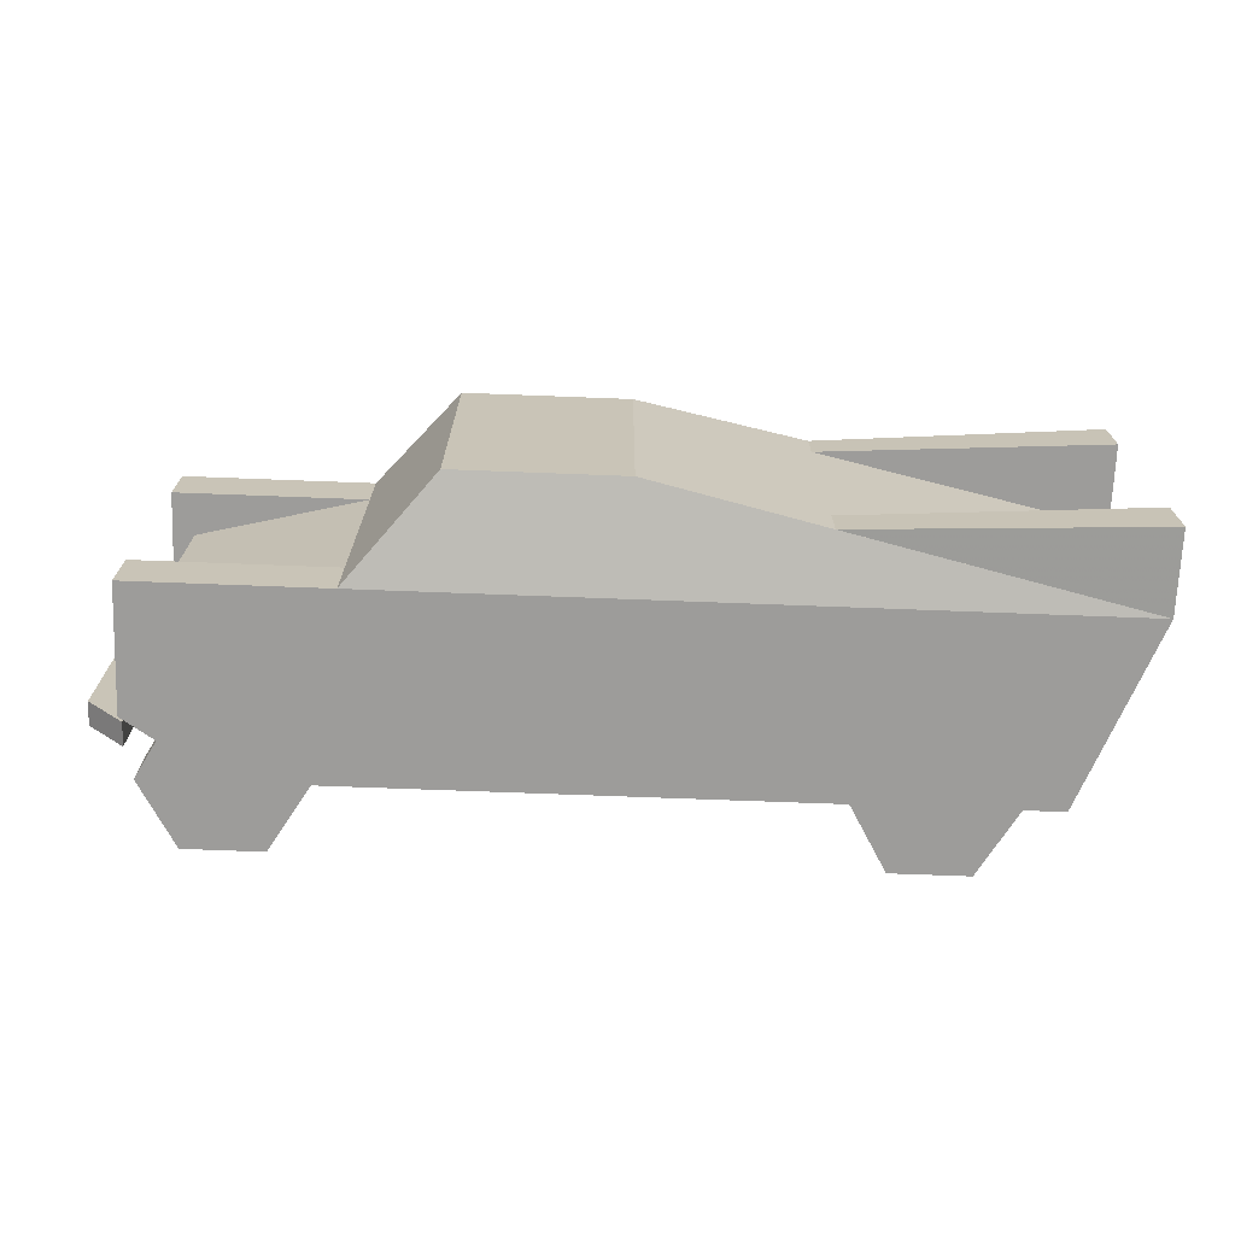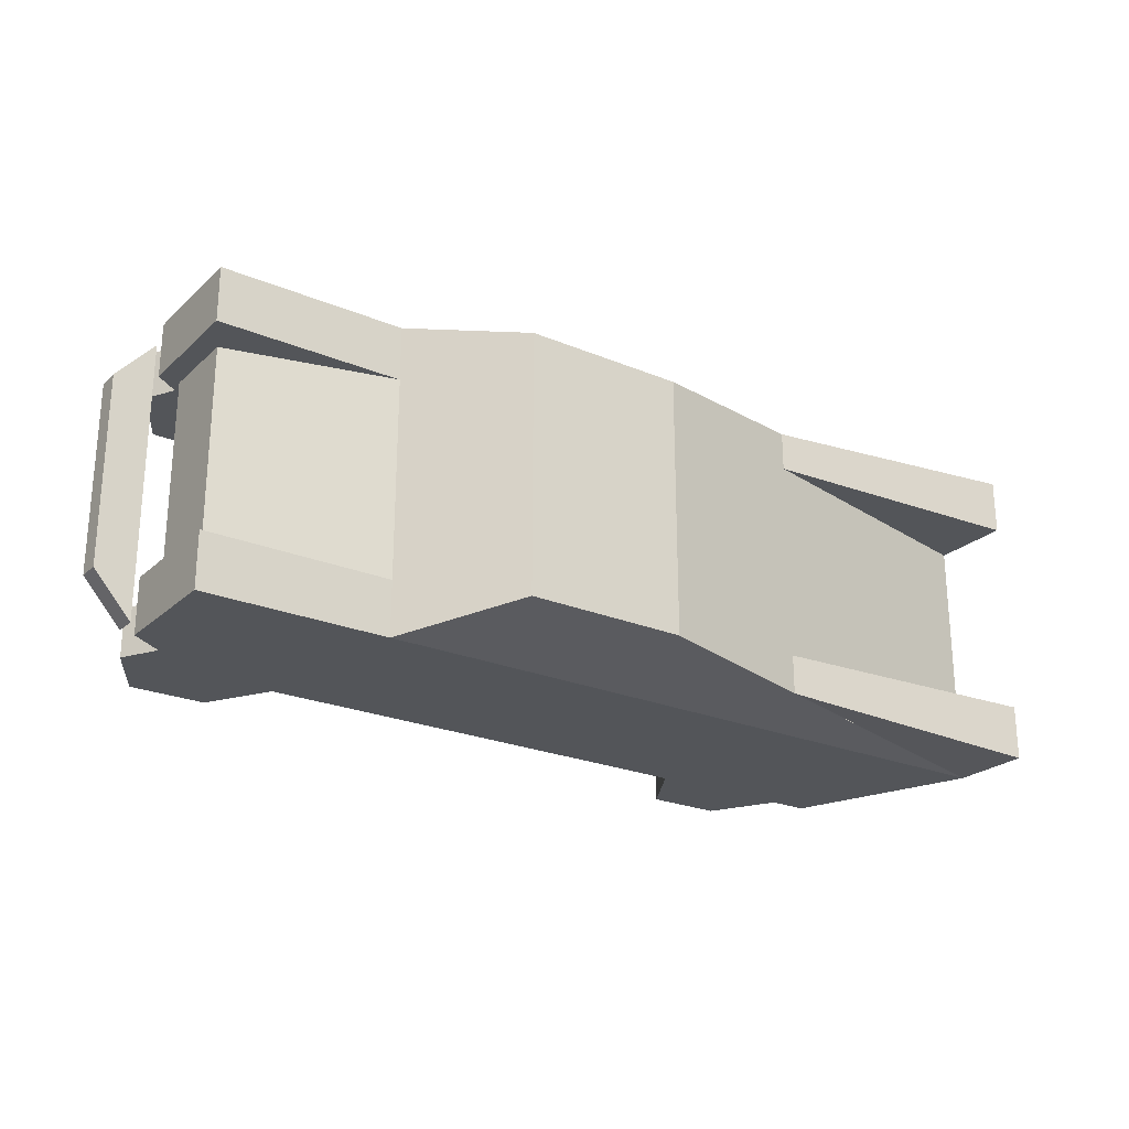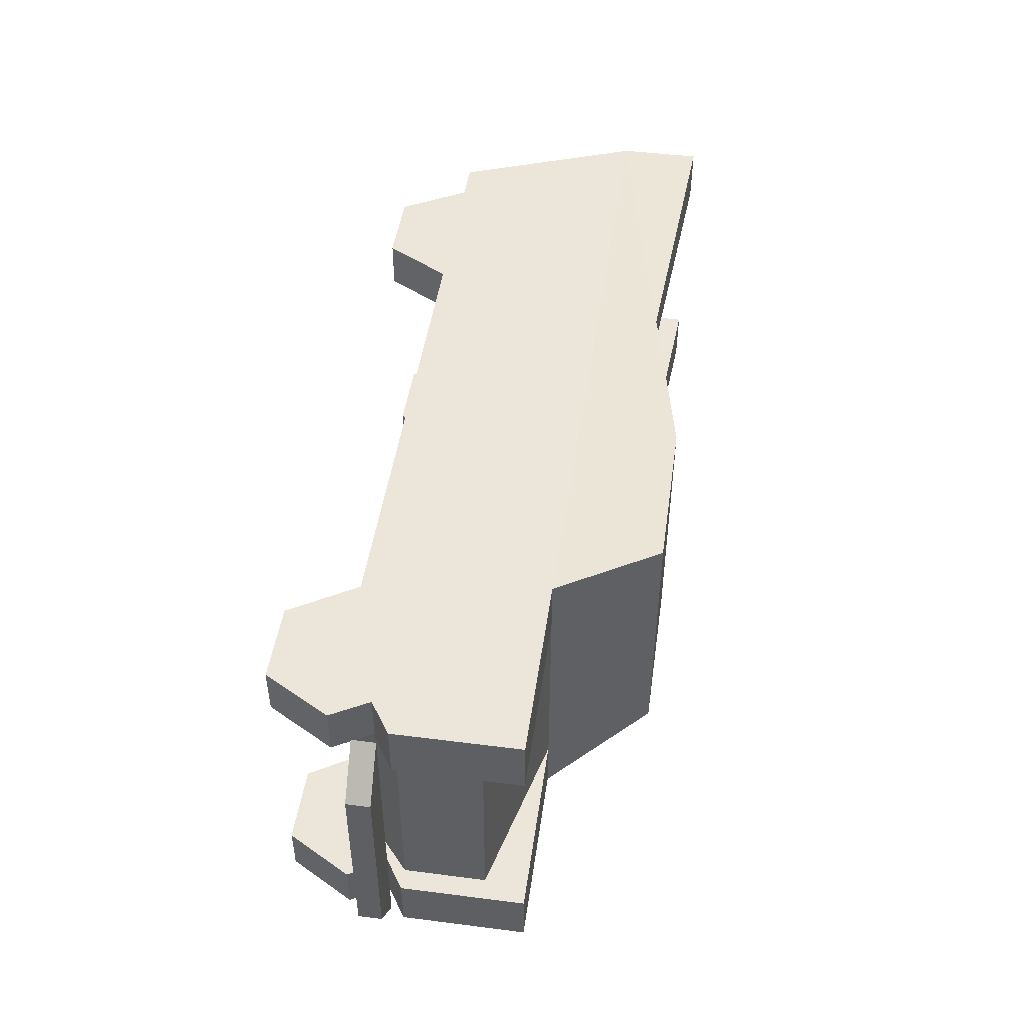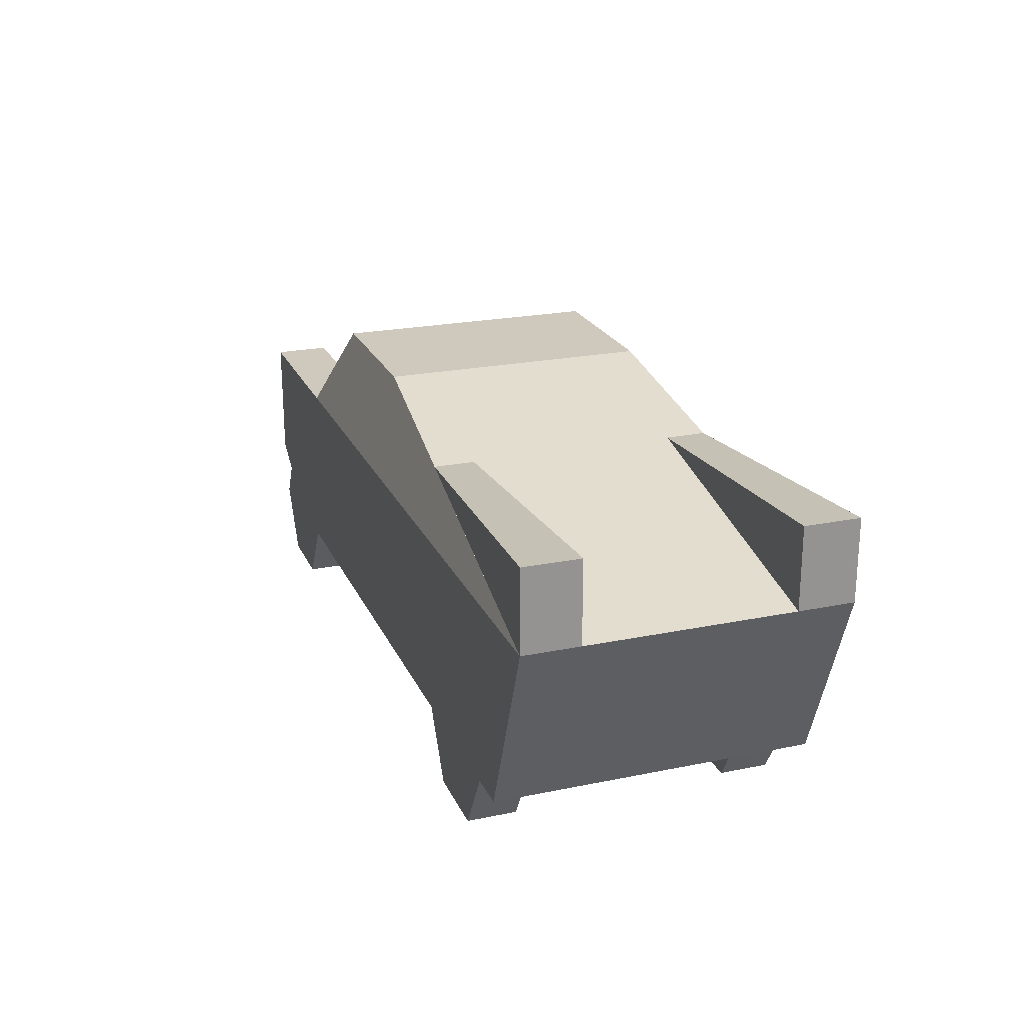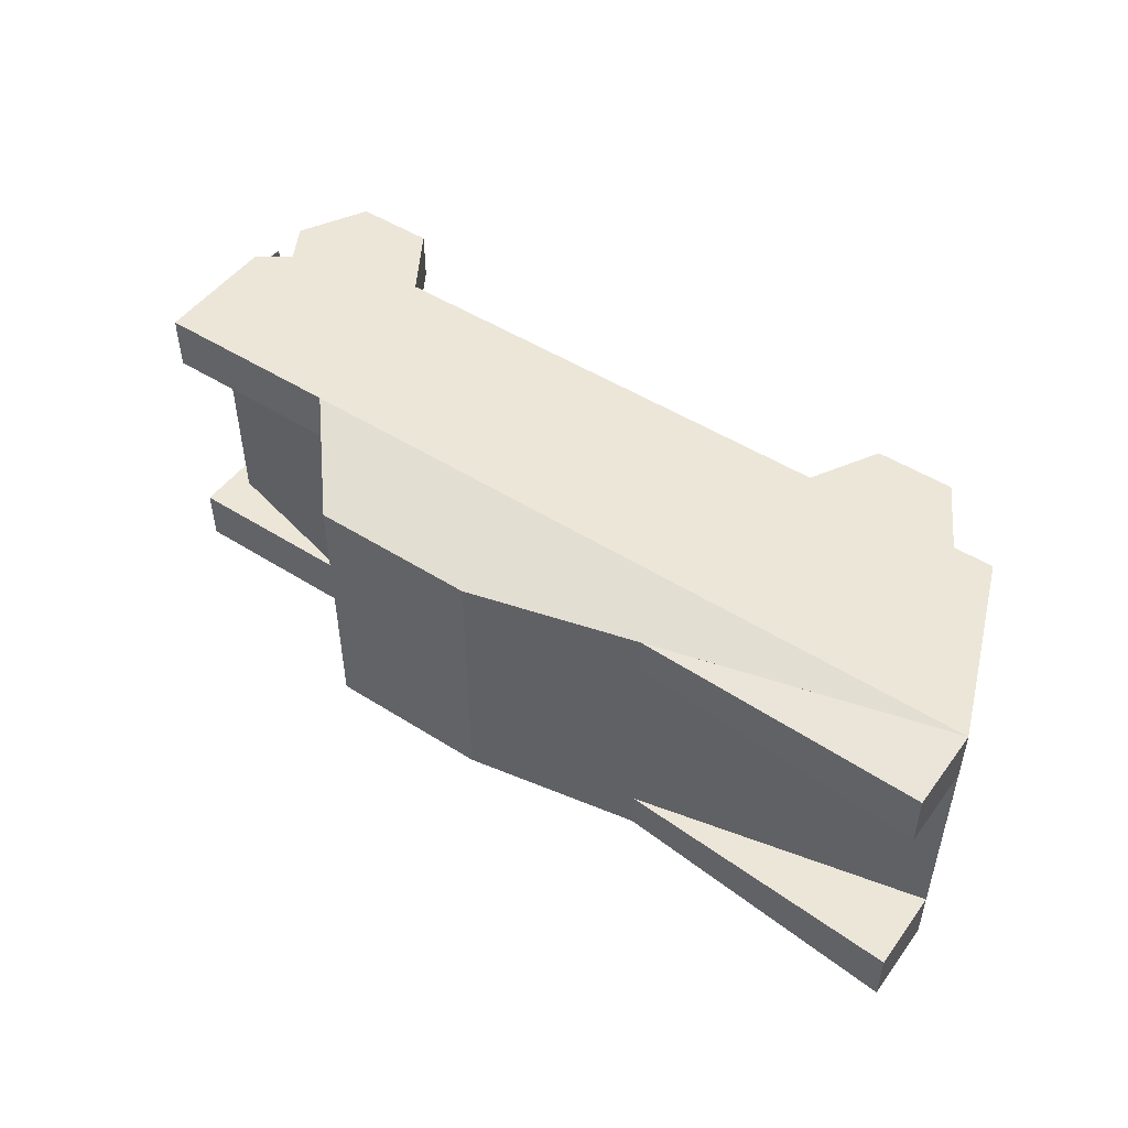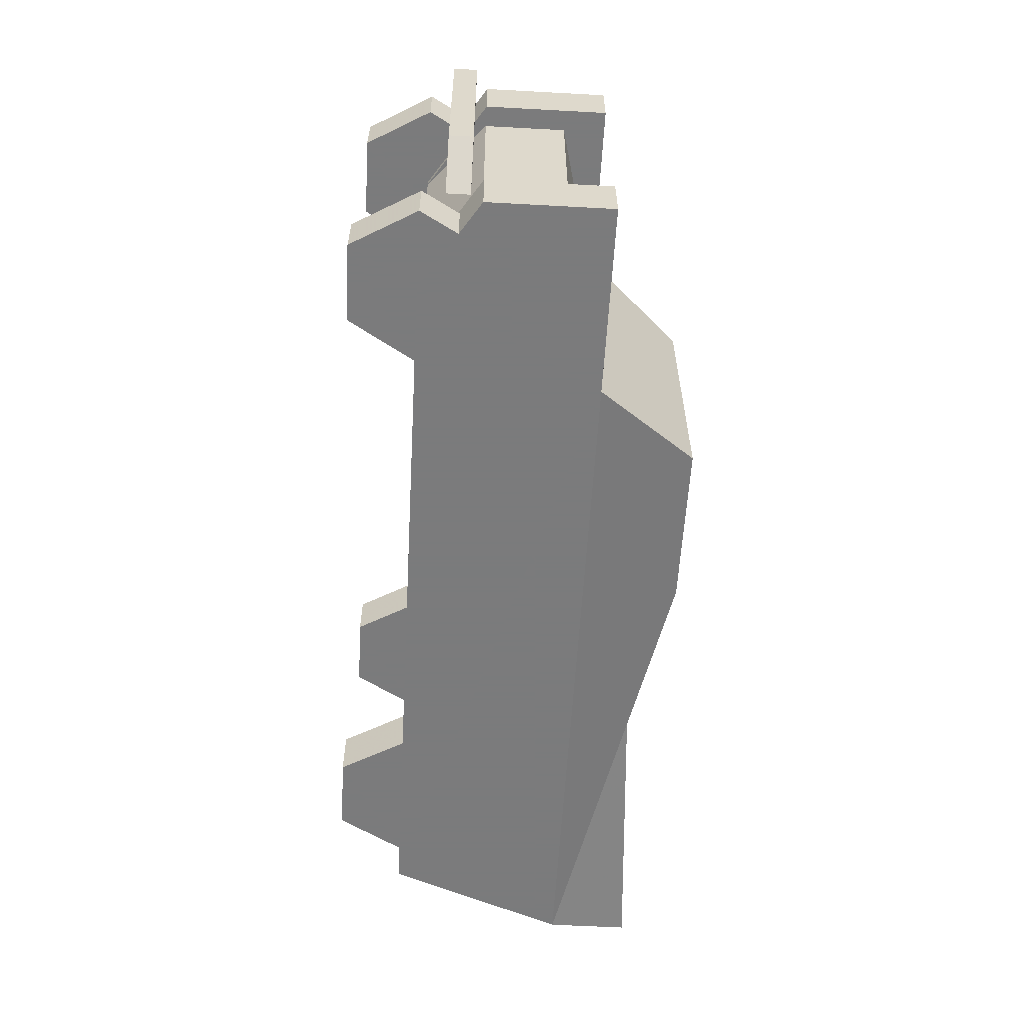
<metadata>
{"format":"obj","ext":"obj","renderer":"f3d","projection":"perspective","resolution":1024,"background":"white","views":[{"elev":-70.3,"azim":177.8,"up":"+Z"},{"elev":-24.0,"azim":145.3,"up":"+Z"},{"elev":47.2,"azim":98.2,"up":"+Z"},{"elev":22.5,"azim":-109.5,"up":"+Y"},{"elev":49.3,"azim":-145.0,"up":"+Z"},{"elev":-58.4,"azim":86.8,"up":"+Z"}]}
</metadata>
<code>
v -1.56 0.28 -0.47
v -1.56 0.28 -0.68
v -1.4 0 -0.68
v -1.4 0 -0.47
v -1.56 0.28 0.68
v -1.56 0.28 0.47
v -1.4 0 0.47
v -1.4 0 0.68
v 1.1 0.28 0.68
v 1.1 0.28 0.47
v 1.27 0 0.47
v 1.27 0 0.68
v 1.1 0.28 -0.47
v 1.1 0.28 -0.68
v 1.27 0 -0.68
v 1.27 0 -0.47
v 1.76 0.28 -0.68
v 1.76 0.28 -0.47
v 1.6 0 -0.47
v 1.6 0 -0.68
v 1.76 0.28 0.47
v 1.76 0.28 0.68
v 1.6 0 0.68
v 1.6 0 0.47
v -0.91 0.28 0.47
v -0.91 0.28 0.68
v -1.07 0 0.68
v -1.07 0 0.47
v -0.91 0.28 -0.68
v -0.91 0.28 -0.47
v -1.07 0 -0.47
v -1.07 0 -0.68
v 1.43 0.28 0.47
v 1.67 0.44 0.47
v 1.67 0.44 -0.47
v 1.43 0.28 -0.47
v -0.78 1.33 -0.44
v -2.03 1.06 -0.44
v -2.03 1.41 -0.44
v 1 1.06 0.68
v -2.03 1.06 0.68
v 1 1.06 -0.44
v 1.43 0.28 -0.44
v 1.43 0.28 -0.68
v 1.81 1.06 -0.44
v 1.81 0.53 -0.44
v 1.81 0.53 -0.68
v -2.03 1.41 0.68
v -0.78 1.33 0.61
v 1.67 0.44 0.68
v 1.43 0.28 0.68
v 1.67 0.44 -0.68
v -0.78 1.33 0.44
v -2.03 1.06 0.44
v -2.03 1.41 0.44
v 1.81 1.06 -0.68
v 1 1.06 -0.68
v 1 1.06 0.44
v 1.43 0.28 0.44
v 1.81 1.06 0.68
v 1.81 1.06 0.44
v 1.81 0.53 0.44
v 1.81 0.53 0.68
v -1.73 0.28 -0.68
v -2.03 1.06 -0.68
v 0.64 1.49 -0.57
v -0.06 1.49 -0.57
v -0.06 1.49 0.57
v 0.64 1.49 0.57
v -1.73 0.28 0.68
v -2.03 1.41 -0.68
v -0.78 1.33 -0.61
v 1.98 0.38 -0.42
v 1.98 0.48 -0.42
v 1.98 0.48 0.42
v 1.98 0.38 0.42
v 1.81 0.38 0.61
v 1.81 0.48 0.61
v 1.81 0.48 -0.61
v 1.81 0.38 -0.61
v 1.72 0.88 0.44
v 1.72 0.53 0.44
v 1.72 0.53 -0.44
v 1.72 0.88 -0.44
f 38 37 39
f 72 65 71
f 41 49 48
f 53 54 55
f 1 2 3 4
f 5 6 7 8
f 9 10 11 12
f 13 14 15 16
f 17 18 19 20
f 21 22 23 24
f 25 26 27 28
f 29 30 31 32
f 28 7 6 25
f 24 11 10 33
f 34 21 24 33
f 18 35 36 19
f 16 19 36 13
f 4 31 30 1
f 51 40 41 70
f 41 40 69 68
f 57 65 67 66
f 57 44 64 65
f 63 60 40 51
f 59 58 61 62
f 42 43 46 45
f 56 47 44 57
f 14 44 20 15
f 52 17 20 44
f 2 29 32 3
f 26 5 8 27
f 22 50 51 23
f 9 12 23 51
f 73 74 75 76
f 77 78 79 80
f 74 79 78 75
f 80 73 76 77
f 76 75 78 77
f 80 79 74 73
f 44 51 70 64
f 58 81 84 42
f 84 81 82 83
f 59 43 83 82
f 62 61 60 63
f 51 59 62 63
f 61 58 40 60
f 42 45 56 57
f 43 44 47 46
f 45 46 47 56
f 66 69 40 57
f 65 41 68 67
f 68 69 66 67
f 39 37 72 71
f 65 38 39 71
f 54 41 48 55
f 53 55 48 49
f 70 41 65 64
f 52 35 18 17
f 34 50 22 21

</code>
